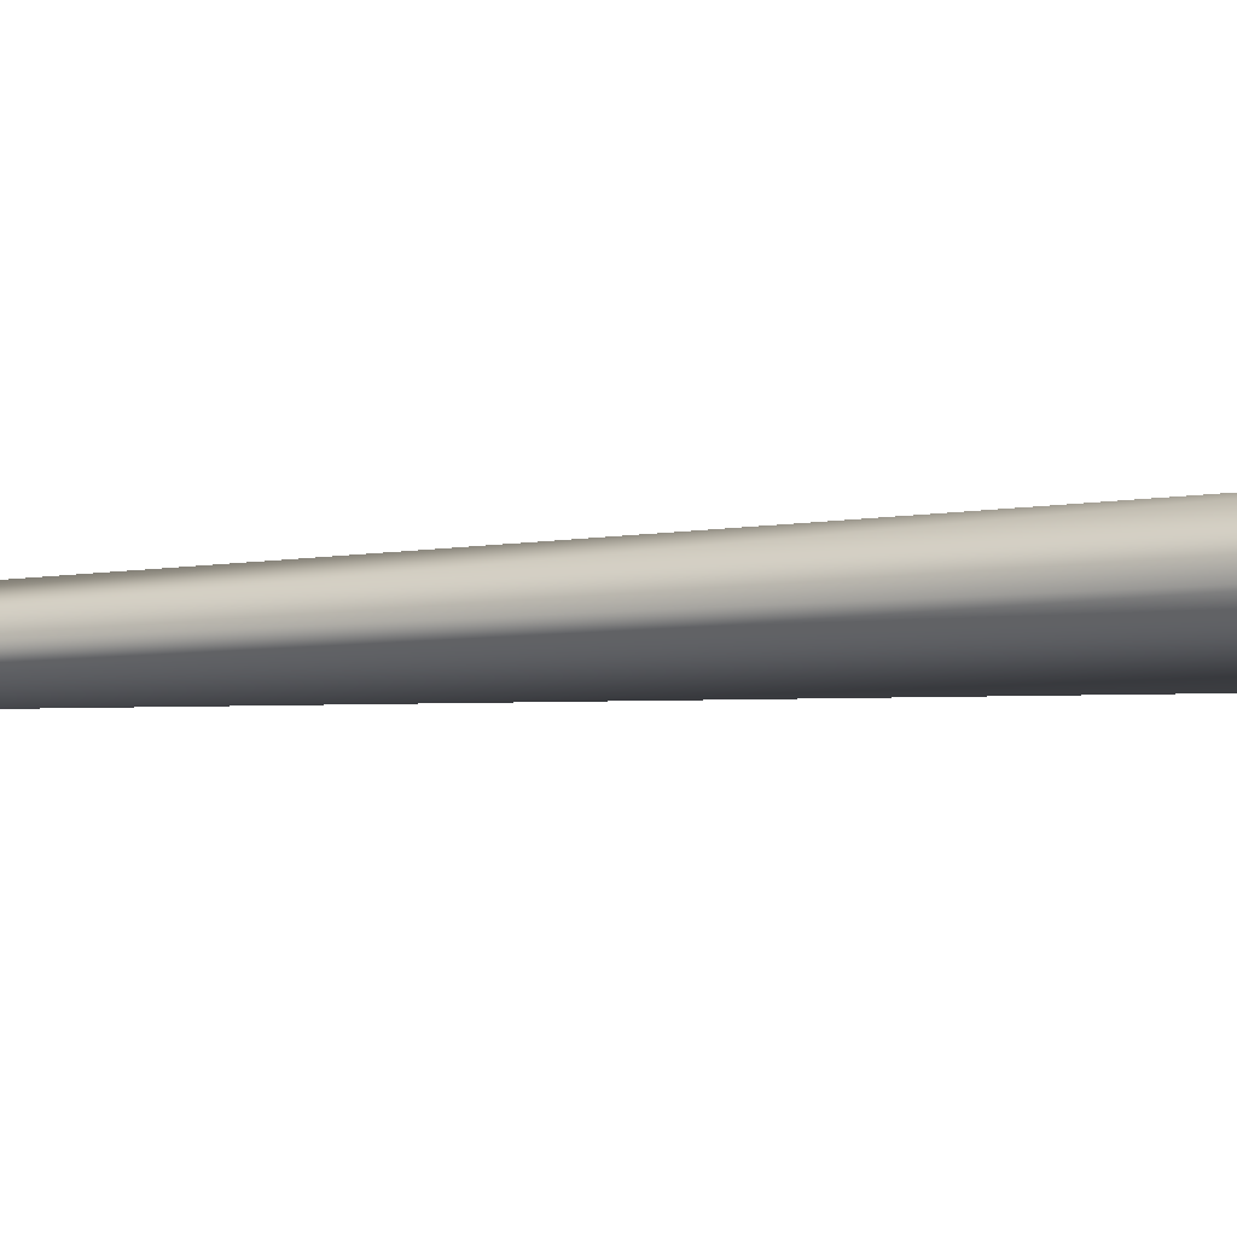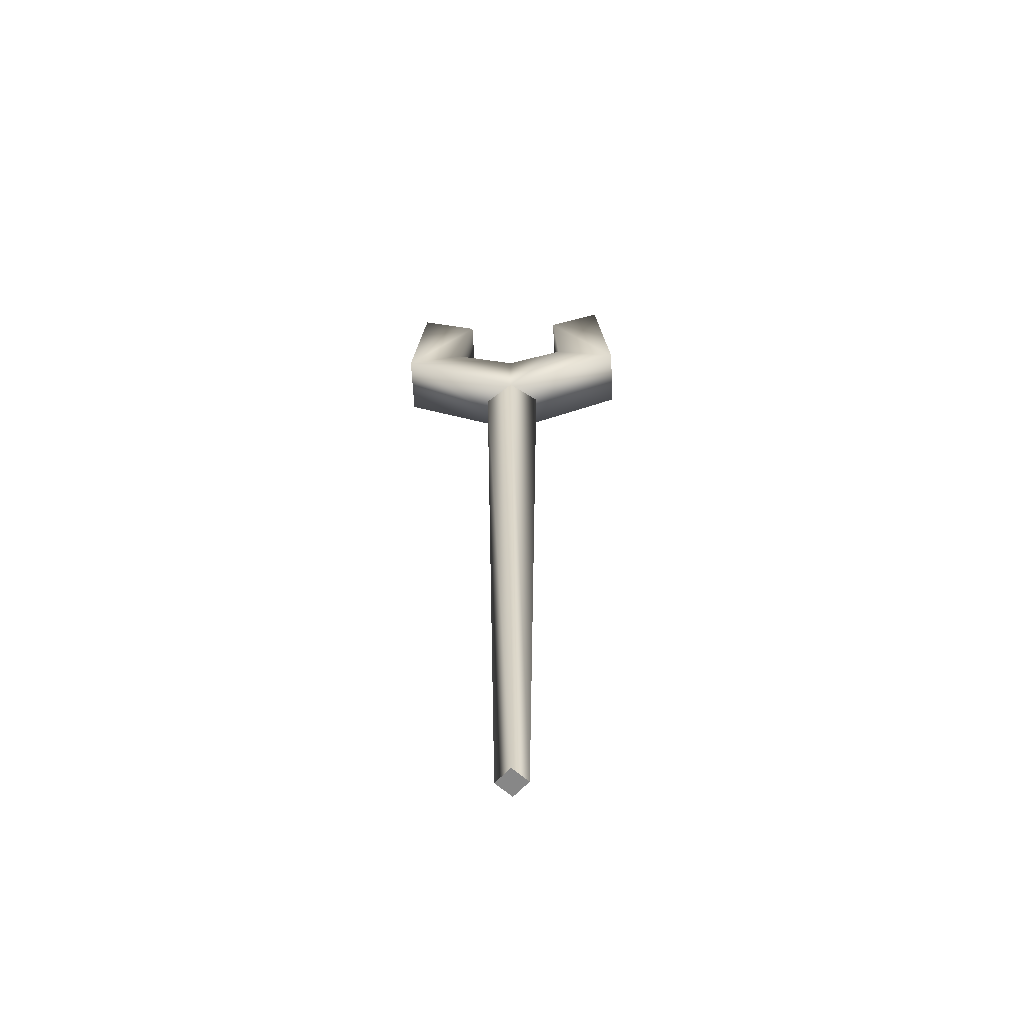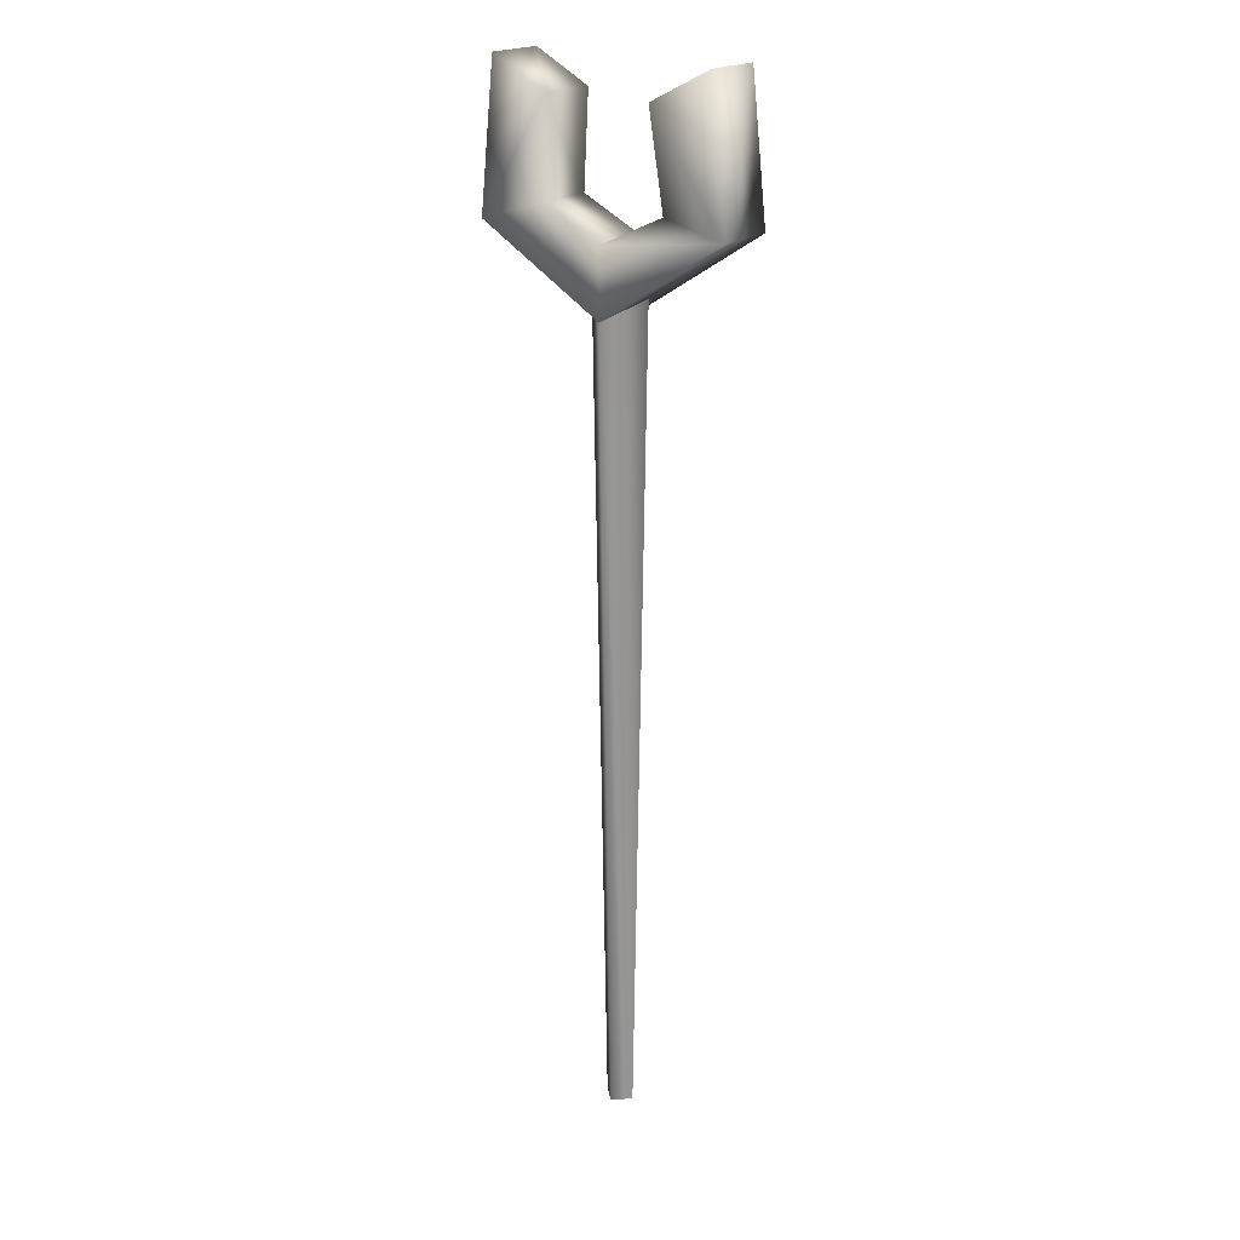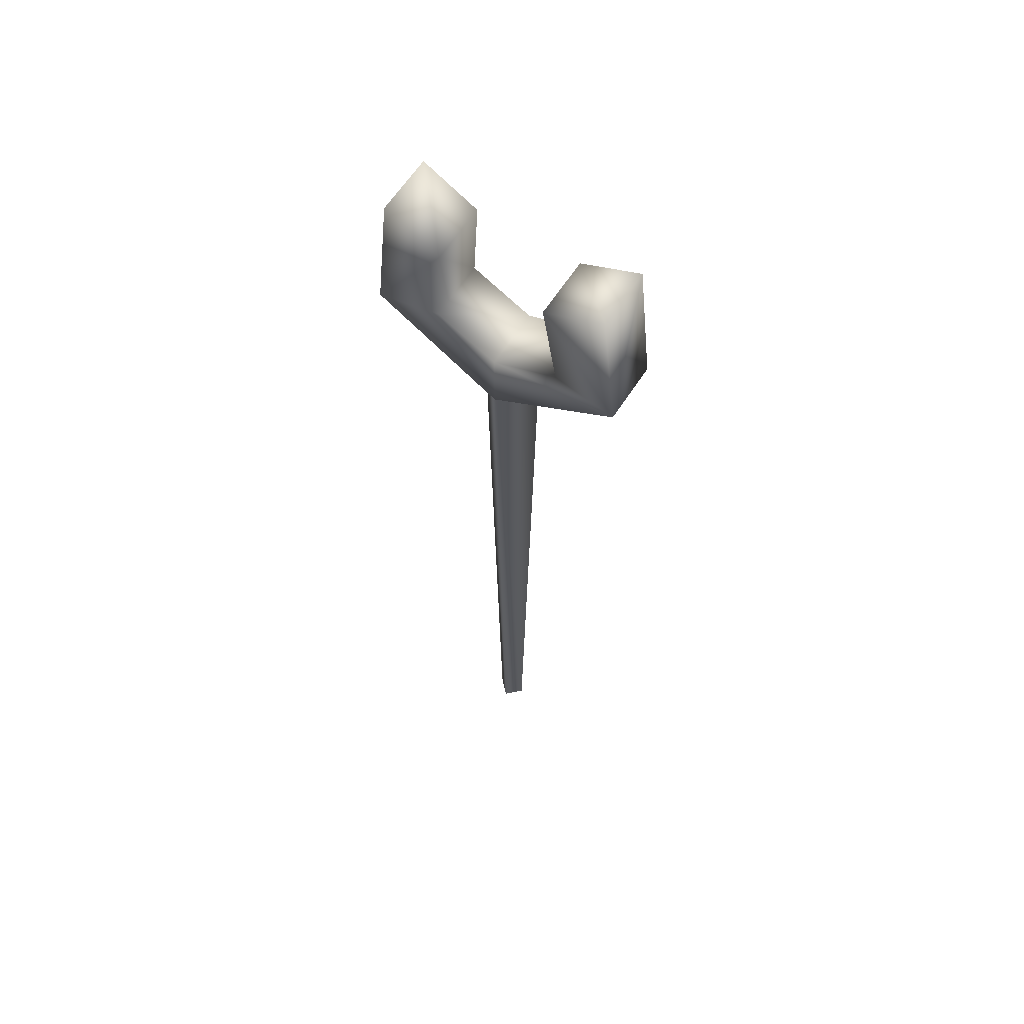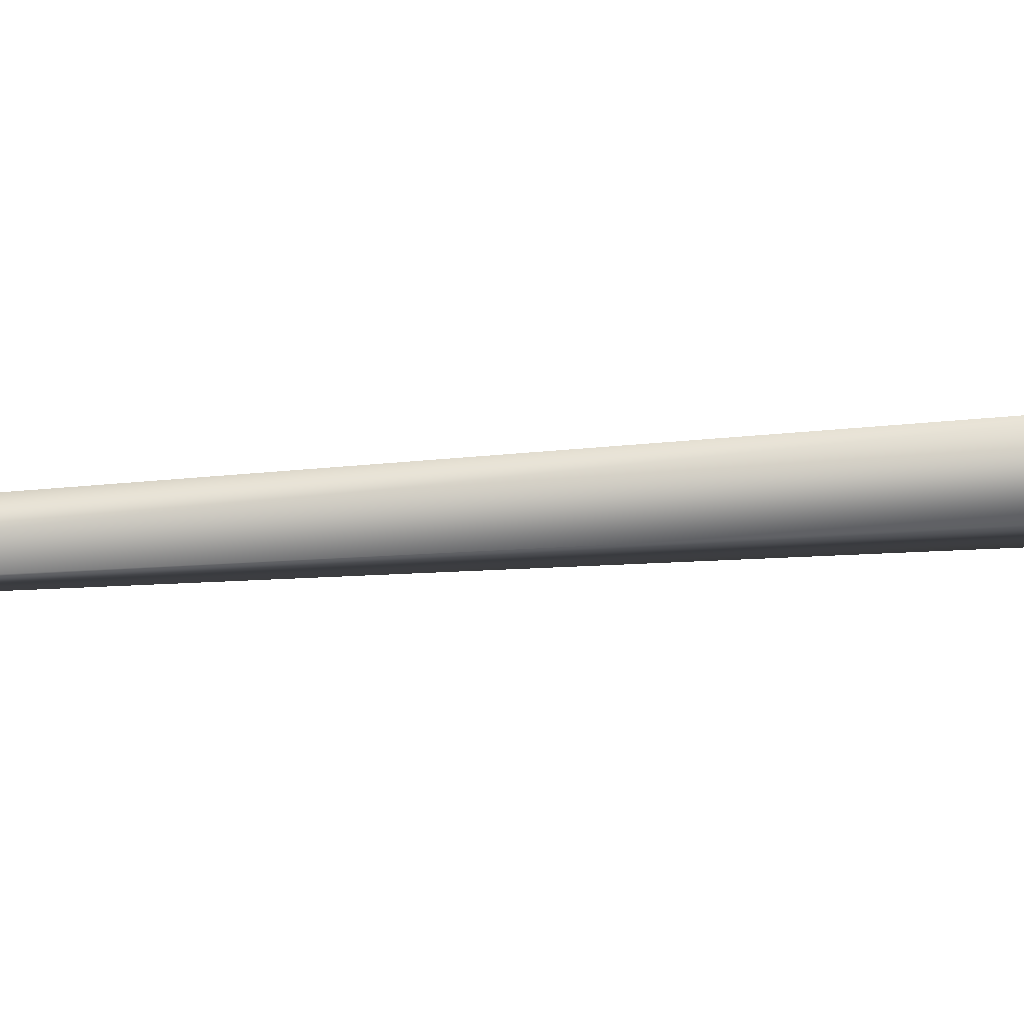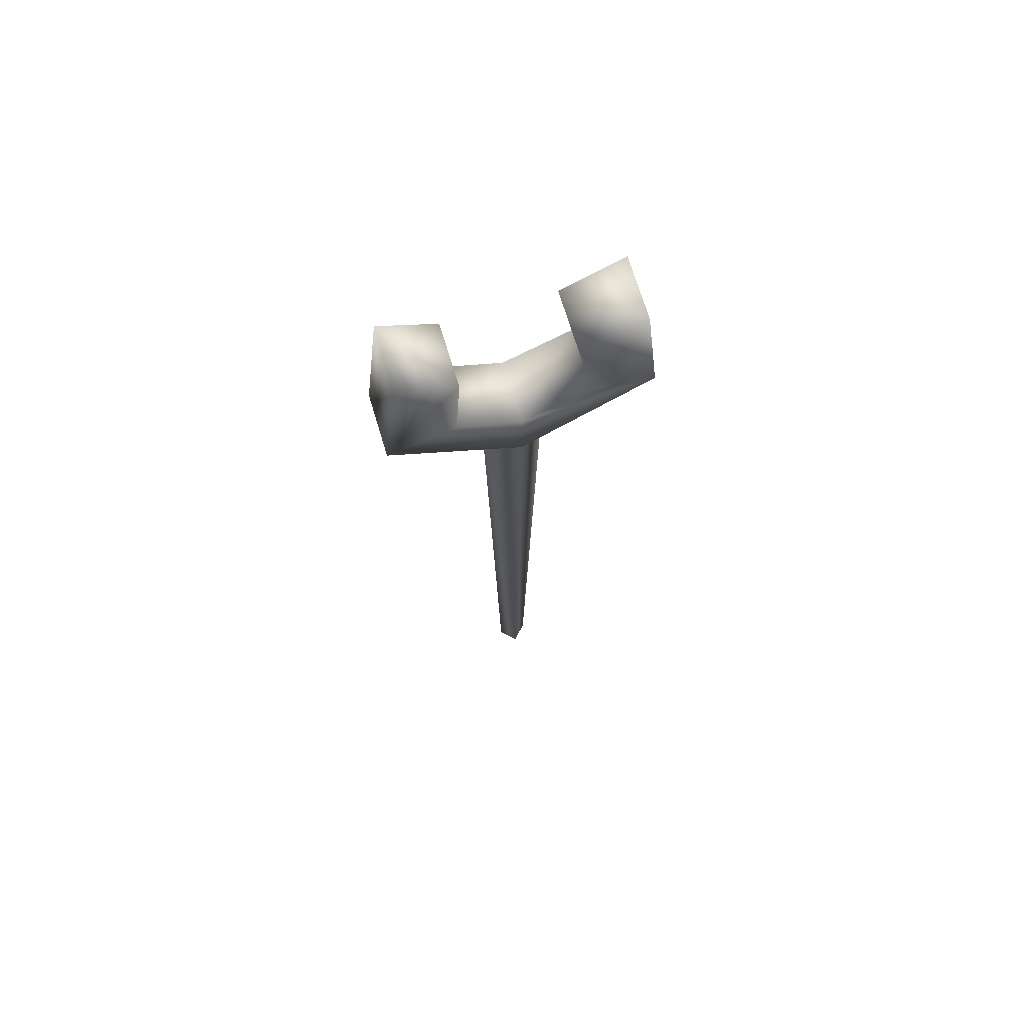
<metadata>
{"format":"obj","ext":"obj","renderer":"f3d","projection":"perspective","resolution":1024,"background":"white","views":[{"elev":-4.1,"azim":120.3,"up":"+Z"},{"elev":-62.3,"azim":-177.1,"up":"+Y"},{"elev":20.3,"azim":36.1,"up":"+Y"},{"elev":62.2,"azim":32.6,"up":"+Y"},{"elev":-57.2,"azim":94.0,"up":"+Z"},{"elev":71.4,"azim":-16.9,"up":"+Y"}]}
</metadata>
<code>
v 3 0 0
v 0 0 3
v -3 0 0
v 0 0 -3
v 3 0 0
v -3 0 0
v 6 159 0
v 0 159 6
v 3 0 0
v 0 159 6
v 0 0 3
v 3 0 0
v 0 159 6
v -6 159 0
v 0 0 3
v -6 159 0
v -3 0 0
v 0 0 3
v -6 159 0
v 0 159 -6
v -3 0 0
v 0 159 -6
v 0 0 -3
v -3 0 0
v 0 159 -6
v 6 159 0
v 0 0 -3
v 6 159 0
v 3 0 0
v 0 0 -3
v -12 172 6
v 0 153 6
v 0 166 6
v 0 153 6
v -12 172 6
v -25 168 6
v -22 196 -6
v -25 168 -6
v -22 196 6
v -25 168 -6
v -25 168 6
v -22 196 6
v -25 168 -6
v 0 153 -6
v -25 168 6
v 0 153 -6
v 0 153 6
v -25 168 6
v 0 153 -6
v 25 169 -6
v 0 153 6
v 25 169 -6
v 25 169 6
v 0 153 6
v 25 169 -6
v 22 196 -6
v 25 169 6
v 22 196 -6
v 22 196 6
v 25 169 6
v -12 172 -6
v -25 168 -6
v -11 190 -6
v -22 196 -6
v -11 190 -6
v -25 168 -6
v 13 172 -6
v 25 169 -6
v 0 166 -6
v 0 166 -6
v 25 169 -6
v 0 153 -6
v 22 196 6
v 10 190 6
v 25 169 6
v 10 190 6
v 13 172 6
v 25 169 6
v -11 190 6
v -22 196 6
v -25 168 6
v -12 172 6
v -11 190 6
v -25 168 6
v 10 190 -6
v 22 196 -6
v 25 169 -6
v 25 169 -6
v 13 172 -6
v 10 190 -6
v -12 172 -6
v 0 153 -6
v -25 168 -6
v -12 172 -6
v 0 166 -6
v 0 153 -6
v 0 166 6
v 0 153 6
v 25 169 6
v 13 172 6
v 0 166 6
v 25 169 6
v 13 172 -6
v 0 166 6
v 13 172 6
v 0 166 6
v 13 172 -6
v 0 166 -6
v 13 172 6
v 10 190 -6
v 13 172 -6
v 10 190 -6
v 13 172 6
v 10 190 6
v 0 166 -6
v -12 172 6
v 0 166 6
v -12 172 -6
v -12 172 6
v 0 166 -6
v -11 190 6
v -12 172 -6
v -11 190 -6
v -12 172 -6
v -11 190 6
v -12 172 6
v 10 190 -6
v 10 190 6
v 22 196 6
v 22 196 -6
v 10 190 -6
v 22 196 6
v -11 190 6
v -11 190 -6
v -22 196 -6
v -22 196 6
v -11 190 6
v -22 196 -6
f 1 2 3
f 4 5 6
f 7 8 9
f 10 11 12
f 13 14 15
f 16 17 18
f 19 20 21
f 22 23 24
f 25 26 27
f 28 29 30
f 31 32 33
f 34 35 36
f 37 38 39
f 40 41 42
f 43 44 45
f 46 47 48
f 49 50 51
f 52 53 54
f 55 56 57
f 58 59 60
f 61 62 63
f 64 65 66
f 67 68 69
f 70 71 72
f 73 74 75
f 76 77 78
f 79 80 81
f 82 83 84
f 85 86 87
f 88 89 90
f 91 92 93
f 94 95 96
f 97 98 99
f 100 101 102
f 103 104 105
f 106 107 108
f 109 110 111
f 112 113 114
f 115 116 117
f 118 119 120
f 121 122 123
f 124 125 126
f 127 128 129
f 130 131 132
f 133 134 135
f 136 137 138

</code>
